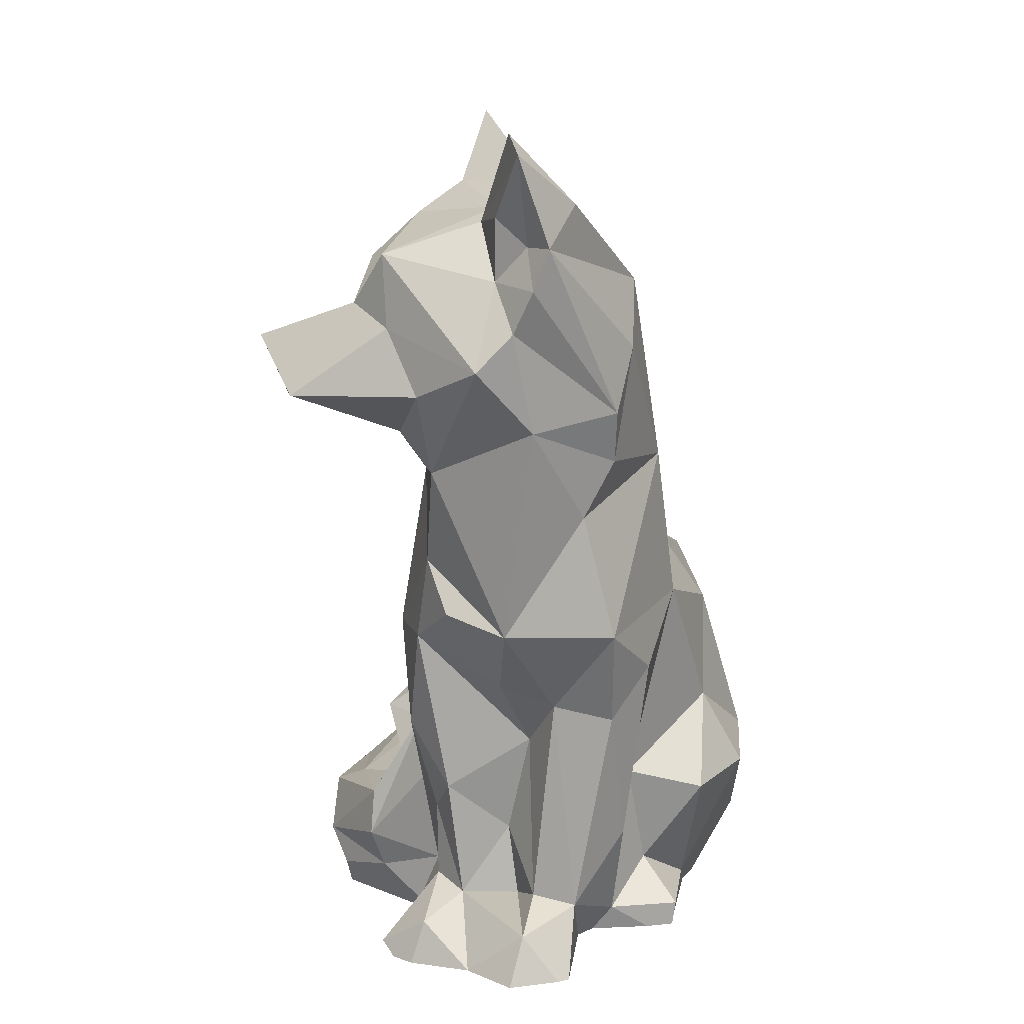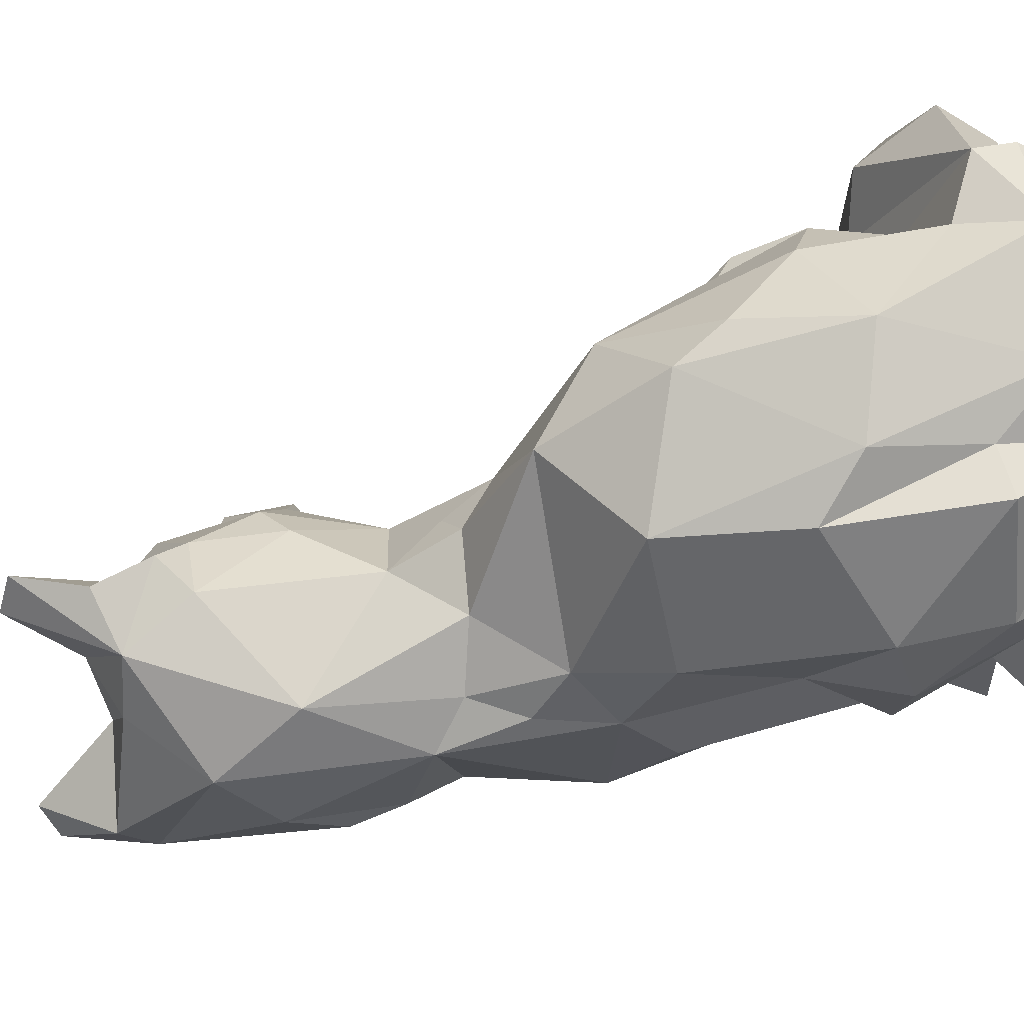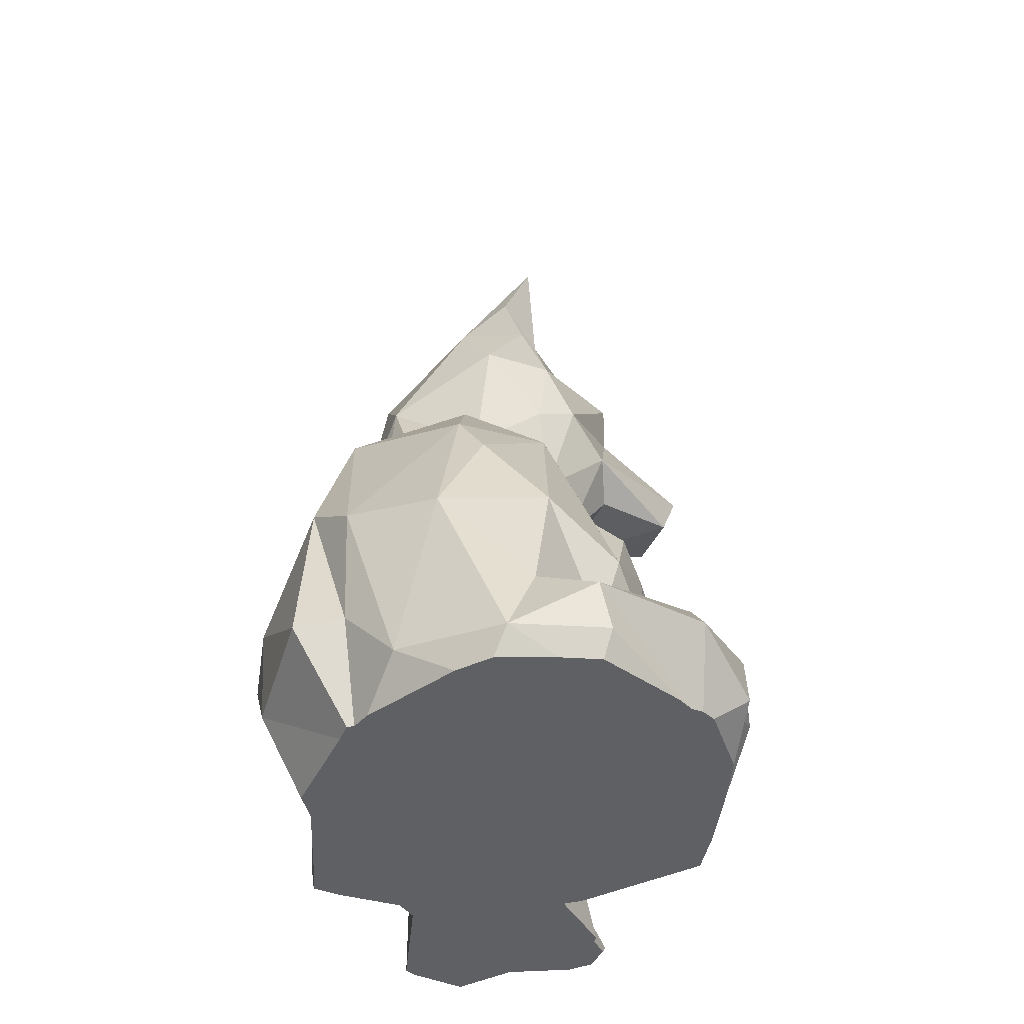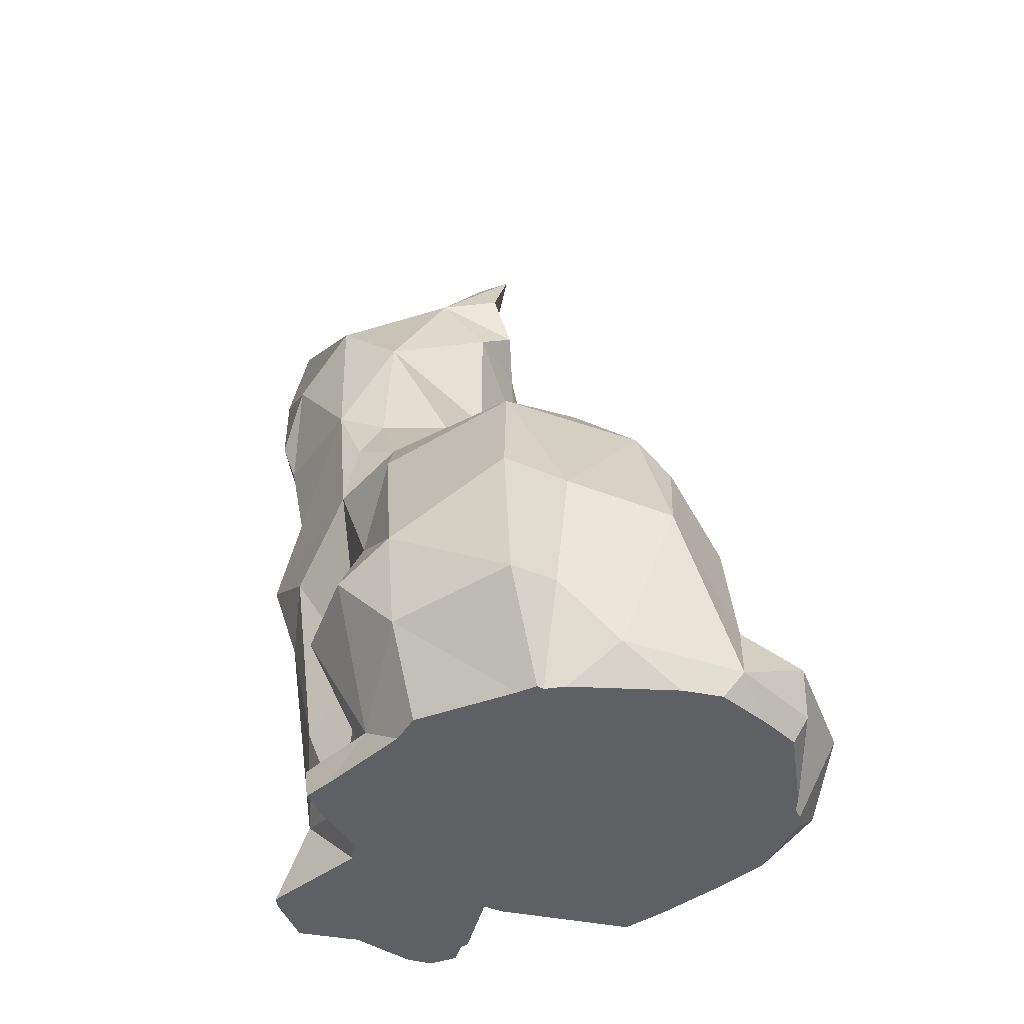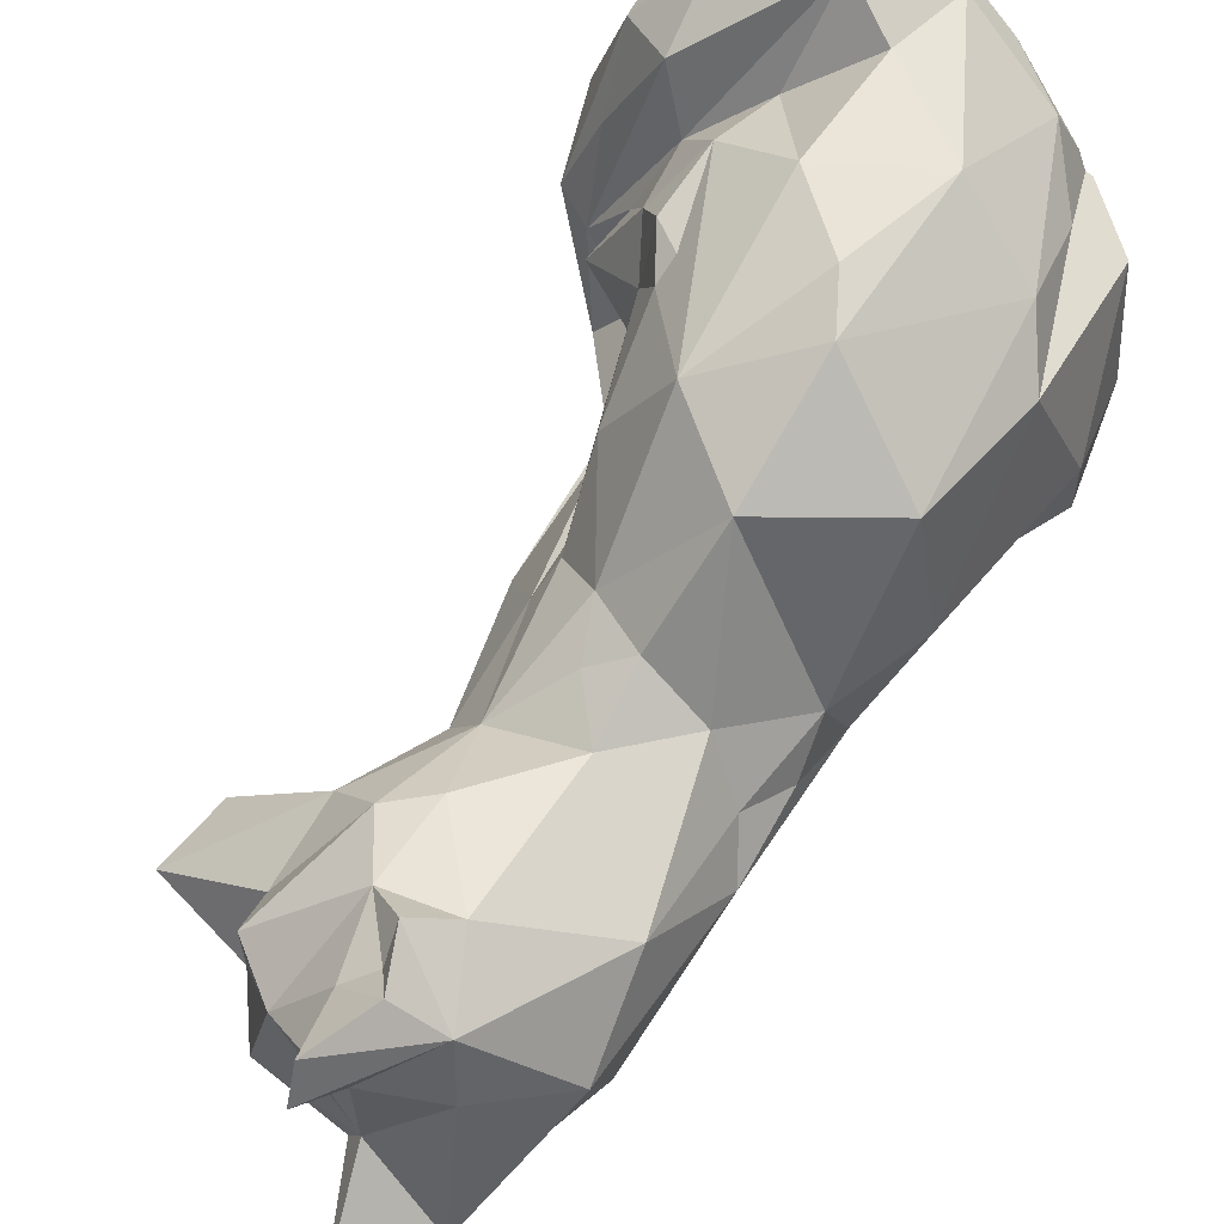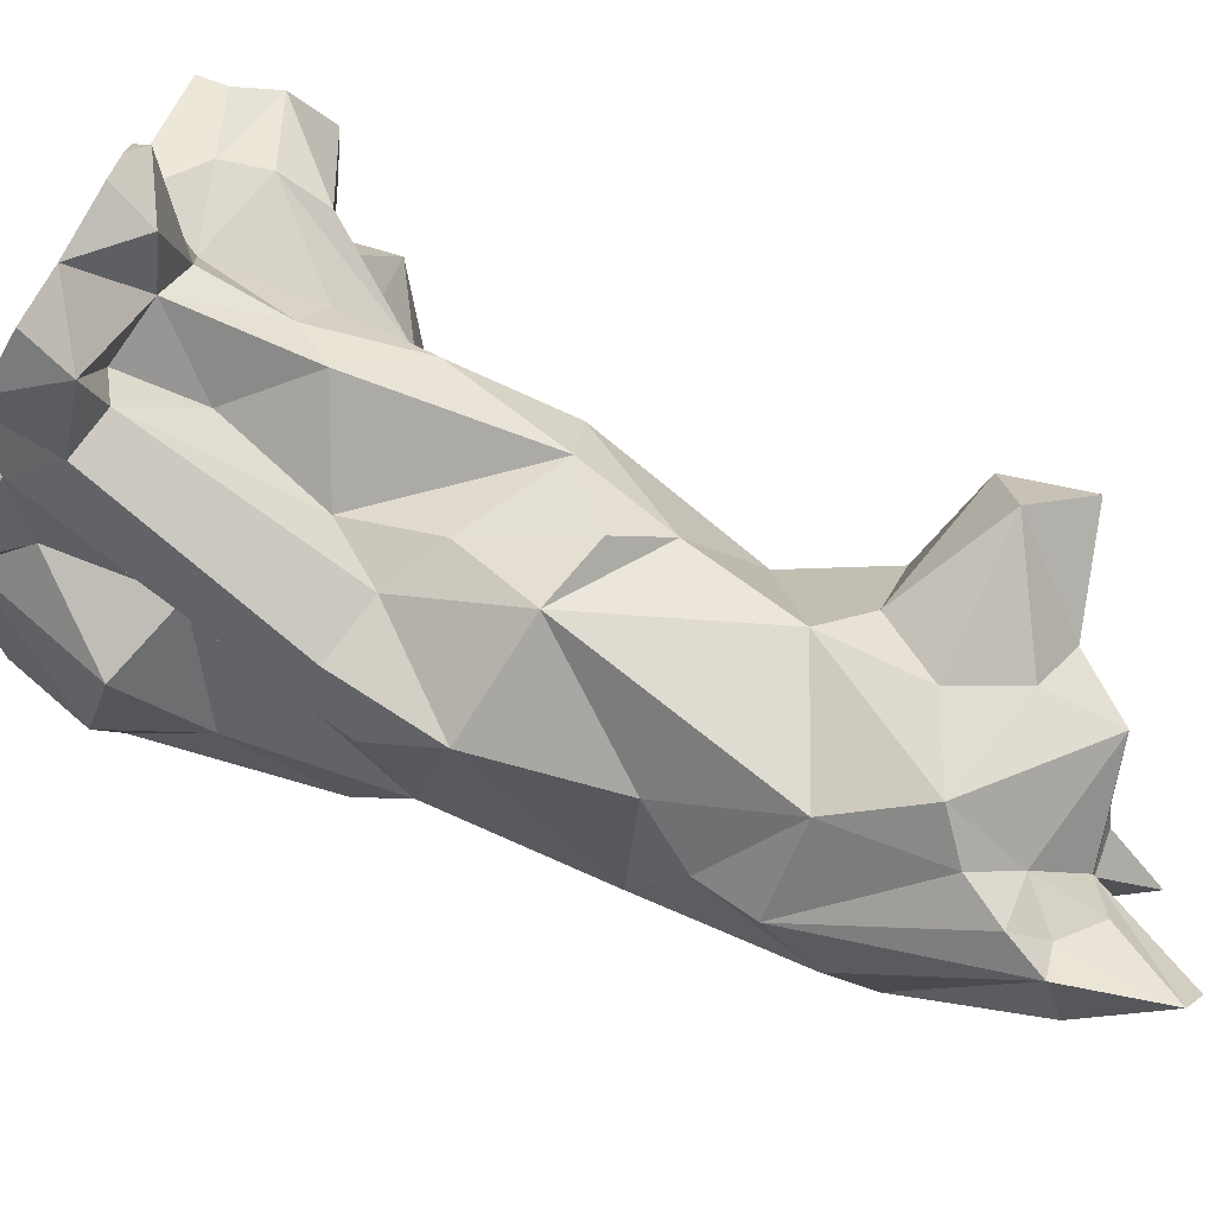
<metadata>
{"format":"obj","ext":"obj","renderer":"f3d","projection":"perspective","resolution":1024,"background":"white","views":[{"elev":13.8,"azim":-4.5,"up":"+Z"},{"elev":37.2,"azim":78.7,"up":"+Y"},{"elev":-42.5,"azim":163.2,"up":"+Z"},{"elev":-43.3,"azim":120.9,"up":"+Z"},{"elev":45.3,"azim":24.4,"up":"+Y"},{"elev":-77.3,"azim":-119.9,"up":"+Y"}]}
</metadata>
<code>
v 62.74 64 64.43
v 65.73 71.71 53.43
v 59.46 63.37 44.73
v 62.36 53.22 55.21
v 62.74 48.57 67.13
v 61.14 55.75 44.76
v 72.63 73.95 92.49
v 68.15 71.63 88.72
v 72.49 70.65 95.44
v 68.7 67.97 96.74
v 69.89 95.81 36.32
v 66.54 91.3 32.16
v 68.89 86.57 46.03
v 103.9 92 32.38
v 99.12 89.37 47.48
v 100.1 73.04 44.21
v 53.04 89.25 4.645
v 49.79 80.14 9.539
v 52.01 95.37 10.5
v 65 96.77 27.88
v 59.91 88.6 18.99
v 58.09 86.6 25.22
v 64.28 73.44 35.4
v 66.41 73.48 43.33
v 58.34 67.04 77.39
v 64.2 71.57 80.75
v 67.54 69.76 67.48
v 62.29 70.39 29.54
v 64.11 68.99 34.77
v 66.34 75.33 25.25
v 61.96 66.1 21.98
v 60.32 60.45 31.73
v 50.73 85.6 14.79
v 53.89 52.11 87.29
v 57.25 48.38 93.45
v 62.05 61.28 97.02
v 45.79 58.13 75.27
v 42.69 55.07 83.12
v 100.3 96.55 14.32
v 101.3 98.74 27.48
v 55.94 61.52 85.81
v 79.47 66.95 97
v 87.87 55.6 89.35
v 88.71 64.8 79.95
v 93.92 69.42 53.49
v 56.26 104.5 11.93
v 79.1 73.3 69.42
v 69.65 72.78 78.16
v 56.35 62.93 91.6
v 80.06 78.36 61.82
v 86.86 72.64 62.38
v 85.55 91.27 55.62
v 56.49 105.8 5.715
v 63.93 112.5 9.685
v 67.94 99.46 31.56
v 106.4 78.2 24.34
v 105.6 93.89 13.7
v 71.11 72.43 107.5
v 70.73 67.44 108.9
v 71.54 60.71 100.7
v 79.76 58.89 97.58
v 76.94 71.97 89.02
v 89.08 101.6 42.99
v 76.98 96.93 47.73
v 74.75 72.62 99.43
v 75 75.77 63.07
v 56.75 101.7 7.334
v 64.75 77.86 37.02
v 55.52 71.44 18.12
v 55.05 70.46 12.45
v 70.14 103.4 24.35
v 68.08 76.25 51.99
v 73.79 79.47 57.39
v 93.07 63.29 57.24
v 90.18 64.81 63.57
v 59.14 51.21 71.79
v 56.39 61.88 73.82
v 95.83 101.9 6.671
v 85.92 111.5 5.231
v 92.93 107.6 24.59
v 60.15 76.22 18.81
v 54.42 82.98 16.9
v 64.44 97.25 17.99
v 51.65 77.7 5.334
v 65.7 83.84 30.96
v 105.8 78.77 12.15
v 72.01 98.05 35.14
v 62.42 105.2 17.4
v 55.26 94.44 15.2
v 91.64 58.81 66.96
v 46.15 49.39 76.67
v 72.51 102.7 15.02
v 67.52 63.11 100.7
v 86.9 104.9 37.17
v 64.39 48.55 49.45
v 79.75 107.2 28.63
v 76.7 114.6 10.55
v 91.47 64.88 10.26
v 95.25 60.48 5.287
v 97.46 70.1 5.721
v 73.58 45.82 7.898
v 73.9 57.62 8.835
v 66.66 56.73 9.592
v 63.96 66.57 10.35
v 63.73 60.68 10.73
v 63.58 60.36 20.25
v 72.12 36.29 105.7
v 75.7 36.48 95.19
v 79.2 42.21 99.64
v 84.47 43.59 75.09
v 73.89 36.66 90.39
v 69.97 42.17 90.85
v 67.39 37.1 81.13
v 71.72 37.94 85.4
v 60.88 43.31 77.35
v 66.8 48.69 2.264
v 61.45 52.32 7.507
v 82.27 109.8 13.96
v 86.77 47.72 82.28
v 84.47 45.79 68.83
v 64.87 56.38 24.26
v 72.8 58.38 17.73
v 75.32 56.58 30.29
v 77.91 51.15 36.39
v 75.45 52.1 10.82
v 80.6 50.42 9.955
v 69.98 41.36 98.23
v 73.5 40.08 95.02
v 99.99 70.13 31.27
v 88.97 62.8 23.2
v 98.63 62.25 20.97
v 56.8 71.29 7.54
v 87.24 54.35 18.2
v 84.93 49.08 35.19
v 86.51 59.14 5.561
v 105.4 70.71 21.51
v 80.76 45.11 62.09
v 74.18 39.88 73.44
v 71.19 44.33 47.58
v 57.64 47.08 84.88
v 94.4 62.21 48.17
v 84.6 44.9 47.08
v 90.04 53 40.85
v 56.21 55.3 3.742
v 70.97 51.07 98.62
v 71.44 40.59 107.7
v 75.1 113.9 5.252
v 71.15 51.29 39.11
v 68.8 48.1 97.15
v 53.89 76.84 2.24
v 52.31 78.49 2.24
v 52.88 83.75 2.24
v 57.08 56.79 2.24
v 58.88 58.71 2.24
v 57.53 53.45 2.24
v 66.67 48.84 2.24
v 65.15 65.93 2.24
v 65.64 107.9 2.24
v 59.74 51.48 2.24
v 66.7 48.73 2.24
v 97.8 93.31 2.24
v 95.64 64.19 2.24
v 96.94 95.54 2.24
v 98.52 75.19 2.24
v 78 44.57 2.24
v 71.76 43.37 2.24
v 75.6 112.1 2.24
v 98.75 90.56 2.24
v 98.57 92.96 2.24
v 100.4 78.45 2.24
v 55.84 98.57 2.24
v 54.35 92.01 2.24
v 60.91 105.8 2.24
v 62.48 106.6 2.24
v 63.15 67.24 2.24
v 58.95 59.69 2.24
v 81.92 58.06 2.24
v 79.37 45.23 2.24
v 80.13 111.1 2.24
v 63.93 106.8 2.24
v 90 105.8 2.24
v 84.03 59.84 2.24
v 86.76 109.1 2.24
v 91.4 60.01 2.24
v 66.78 48.91 2.24
v 66.9 49.38 2.24
v 66.94 49.25 2.24
v 66.99 49.06 2.24
v 67.23 48.22 2.24
v 94.83 60.53 2.24
g obj_49714692
f 1 2 3
f 1 4 5
f 3 4 1
f 6 4 3
f 7 8 9
f 9 8 10
f 11 12 13
f 14 15 16
f 17 18 19
f 20 21 22
f 23 2 24
f 25 26 27
f 28 29 30
f 31 32 28
f 33 19 18
f 34 35 36
f 37 38 25
f 39 40 14
f 41 26 25
f 42 43 44
f 45 16 15
f 46 19 33
f 47 27 48
f 34 36 49
f 50 51 52
f 52 45 15
f 53 46 54
f 12 11 55
f 14 56 57
f 40 15 14
f 51 45 52
f 42 58 59
f 42 60 61
f 7 42 62
f 62 8 7
f 63 64 52
f 42 65 58
f 25 38 41
f 27 47 66
f 64 11 13
f 53 67 46
f 68 23 24
f 10 65 9
f 65 42 7
f 69 18 70
f 71 11 64
f 72 27 73
f 2 27 72
f 74 45 75
f 1 76 77
f 62 48 8
f 78 79 80
f 39 14 57
f 81 28 30
f 81 21 82
f 30 22 81
f 21 83 82
f 84 18 17
f 30 68 85
f 40 78 80
f 56 86 57
f 71 87 11
f 22 12 20
f 69 81 82
f 28 32 3
f 32 6 3
f 50 47 51
f 58 65 10
f 88 46 89
f 82 88 89
f 49 36 8
f 38 34 41
f 34 49 41
f 73 50 52
f 64 13 73
f 27 2 1
f 72 73 13
f 44 47 62
f 44 90 75
f 75 51 44
f 24 72 68
f 26 48 27
f 1 25 27
f 91 38 37
f 50 66 47
f 37 77 76
f 61 43 42
f 80 63 40
f 12 22 85
f 13 68 72
f 62 47 48
f 68 12 85
f 71 92 83
f 20 83 21
f 33 82 89
f 81 22 21
f 75 45 51
f 3 2 23
f 23 68 30
f 23 30 29
f 28 3 29
f 49 8 26
f 48 26 8
f 27 66 73
f 1 77 25
f 85 22 30
f 24 2 72
f 51 47 44
f 73 52 64
f 93 58 10
f 50 73 66
f 77 37 25
f 5 76 1
f 63 52 15
f 59 60 42
f 42 44 62
f 41 49 26
f 80 94 63
f 55 87 71
f 67 17 19
f 53 17 67
f 36 10 8
f 33 18 69
f 95 4 6
f 40 39 78
f 96 71 64
f 68 13 12
f 87 55 11
f 71 83 20
f 71 20 55
f 82 83 88
f 70 28 69
f 89 46 33
f 20 12 55
f 67 19 46
f 40 63 15
f 69 82 33
f 93 59 58
f 23 29 3
f 36 93 10
f 69 28 81
f 97 88 83
f 97 83 92
f 98 99 100
f 101 102 103
f 104 31 70
f 105 106 104
f 107 108 109
f 110 108 111
f 112 113 114
f 5 113 115
f 116 103 117
f 118 96 80
f 119 110 120
f 121 122 123
f 124 125 126
f 127 112 128
f 104 106 31
f 105 117 103
f 54 46 88
f 56 14 16
f 103 122 121
f 105 103 106
f 31 28 70
f 129 130 131
f 132 104 70
f 126 133 134
f 102 122 103
f 91 37 76
f 135 130 133
f 136 131 100
f 132 70 18
f 103 116 101
f 125 101 126
f 101 125 102
f 137 138 139
f 5 138 113
f 91 115 140
f 141 90 142
f 119 90 43
f 16 141 129
f 140 35 34
f 134 133 143
f 133 126 135
f 88 97 54
f 134 143 142
f 98 135 99
f 130 135 98
f 86 136 100
f 117 105 144
f 94 96 64
f 4 95 139
f 145 146 109
f 113 112 35
f 141 130 129
f 128 112 111
f 97 79 147
f 137 120 138
f 138 5 139
f 129 131 136
f 108 107 128
f 43 109 108
f 110 114 138
f 130 141 143
f 86 56 136
f 148 6 123
f 121 32 106
f 125 122 102
f 80 79 118
f 9 65 7
f 43 90 44
f 35 145 36
f 61 145 109
f 145 35 149
f 61 109 43
f 61 60 145
f 113 35 140
f 140 34 91
f 56 129 136
f 107 109 146
f 149 127 107
f 149 107 146
f 112 114 111
f 108 128 111
f 108 110 119
f 111 114 110
f 127 149 112
f 149 35 112
f 113 140 115
f 138 120 110
f 138 114 113
f 139 95 148
f 134 124 126
f 118 79 97
f 119 43 108
f 36 145 93
f 91 76 115
f 91 34 38
f 120 90 119
f 142 90 137
f 75 90 74
f 90 141 74
f 141 45 74
f 139 5 4
f 18 84 132
f 143 133 130
f 71 96 92
f 123 125 124
f 93 60 59
f 131 130 98
f 106 32 31
f 123 6 121
f 6 32 121
f 107 127 128
f 145 60 93
f 120 137 90
f 6 148 95
f 142 137 139
f 124 142 139
f 16 129 56
f 100 131 98
f 96 118 92
f 141 142 143
f 148 123 124
f 142 124 134
f 148 124 139
f 123 122 125
f 103 121 106
f 92 118 97
f 76 5 115
f 64 63 94
f 94 80 96
f 45 141 16
f 149 146 145
f 150 151 152
f 153 154 155
f 156 157 158
f 156 159 157
f 160 159 156
f 161 162 163
f 164 162 161
f 165 166 167
f 168 164 169
f 170 164 168
f 171 150 172
f 173 150 171
f 174 150 173
f 175 150 174
f 159 154 176
f 159 155 154
f 177 178 179
f 157 175 180
f 181 182 183
f 184 182 181
f 176 157 159
f 161 169 164
f 152 172 150
f 180 158 157
f 158 185 156
f 158 186 185
f 158 187 186
f 158 188 187
f 158 189 188
f 158 166 189
f 158 167 166
f 181 190 184
f 181 162 190
f 181 163 162
f 167 178 165
f 167 179 178
f 179 182 177
f 179 183 182
f 174 180 175
f 181 183 79
f 181 79 78
f 161 163 78
f 161 78 39
f 169 161 39
f 169 39 57
f 152 151 84
f 152 84 17
f 174 173 53
f 174 53 54
f 167 158 147
f 171 172 17
f 171 17 53
f 168 169 57
f 168 57 86
f 170 168 86
f 163 181 78
f 172 152 17
f 175 157 104
f 175 104 132
f 189 166 101
f 189 101 116
f 155 159 117
f 155 117 144
f 166 165 101
f 182 184 135
f 151 150 132
f 151 132 84
f 157 176 104
f 162 164 100
f 176 154 105
f 176 105 104
f 178 177 126
f 154 153 144
f 154 144 105
f 159 160 116
f 159 116 117
f 179 167 147
f 179 147 79
f 158 180 97
f 158 97 147
f 190 162 100
f 190 100 99
f 180 174 54
f 180 54 97
f 164 170 86
f 164 86 100
f 177 182 135
f 177 135 126
f 150 175 132
f 153 155 144
f 165 178 126
f 165 126 101
f 184 190 99
f 184 99 135
f 160 156 116
f 186 187 116
f 156 185 116
f 185 186 116
f 173 171 53
f 183 179 79
f 188 189 116
f 187 188 116

</code>
